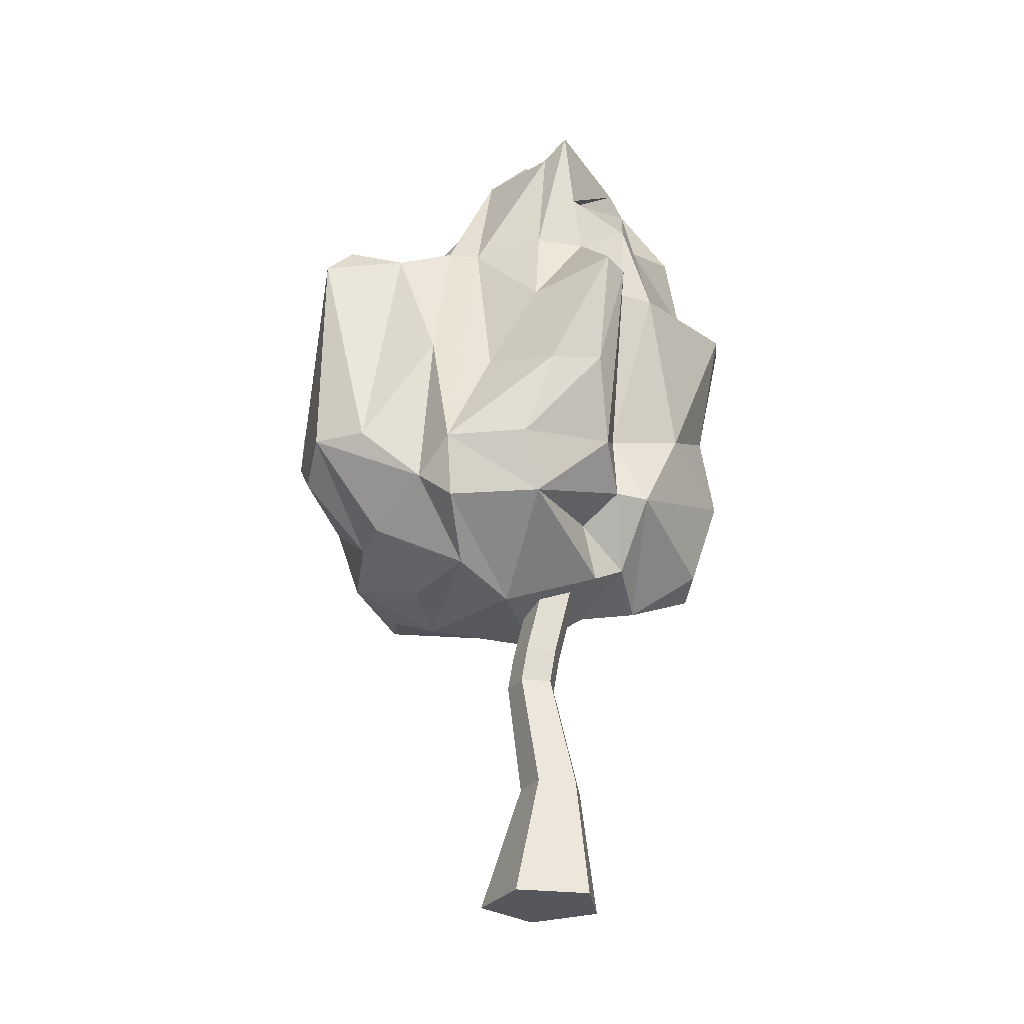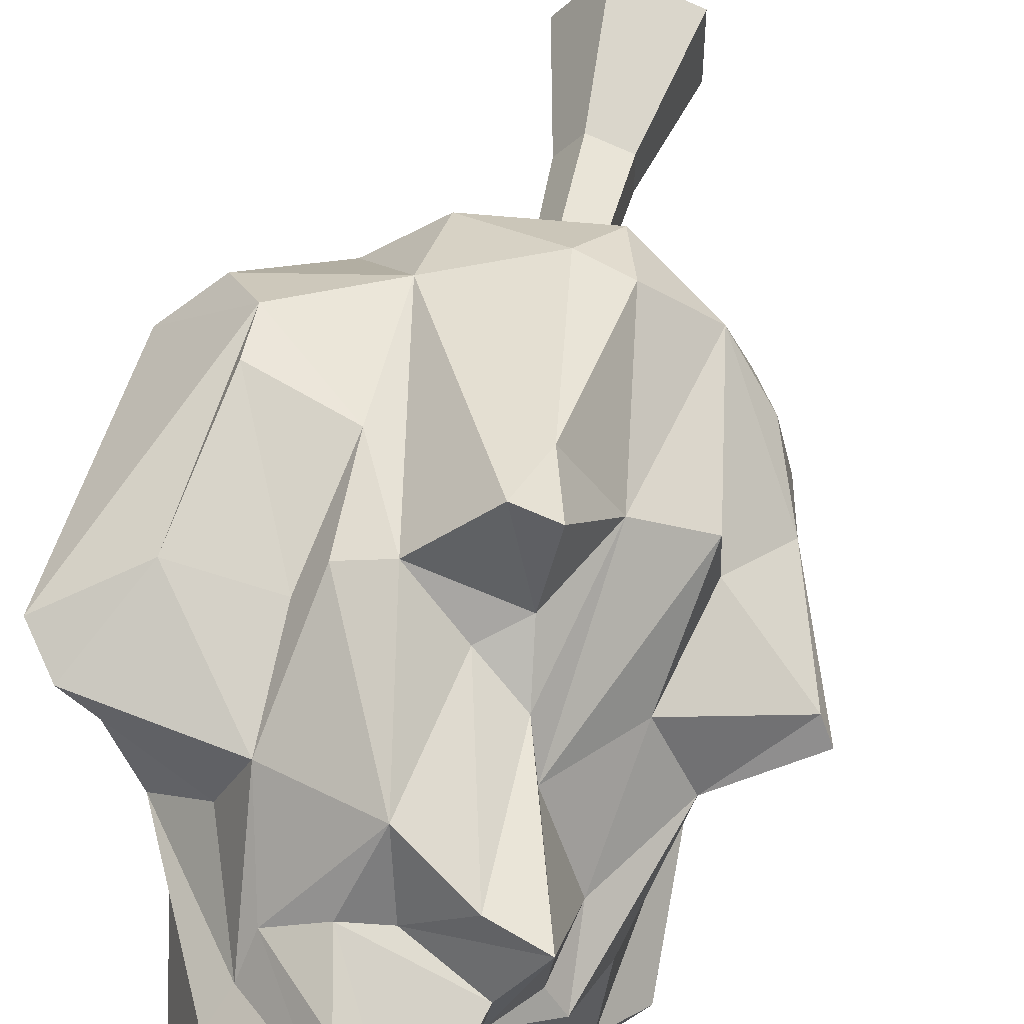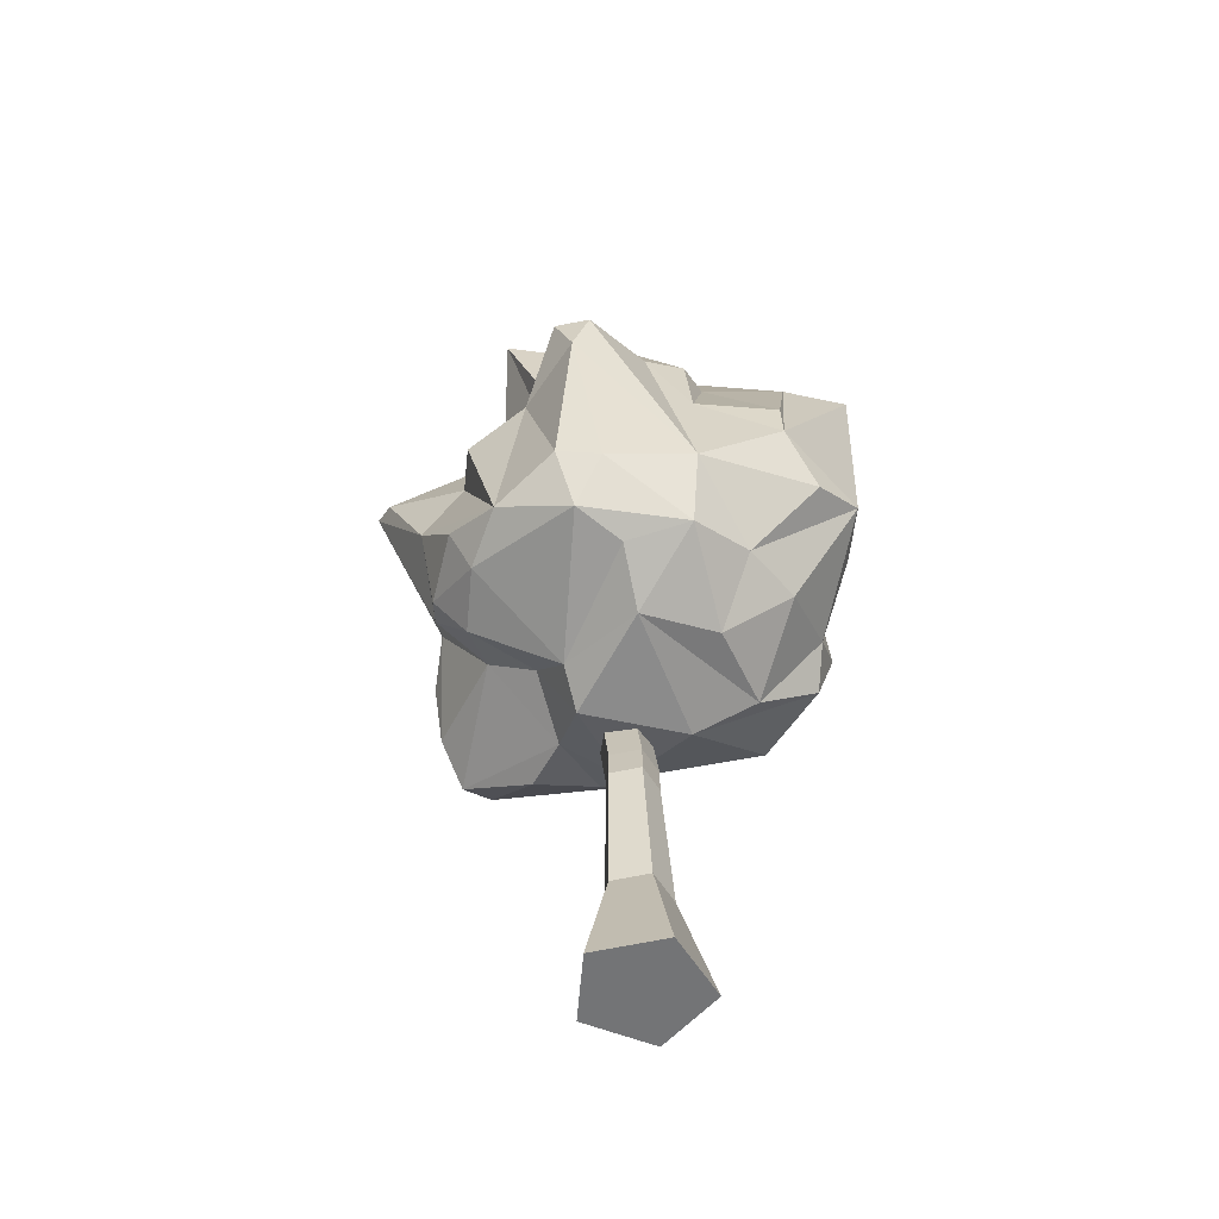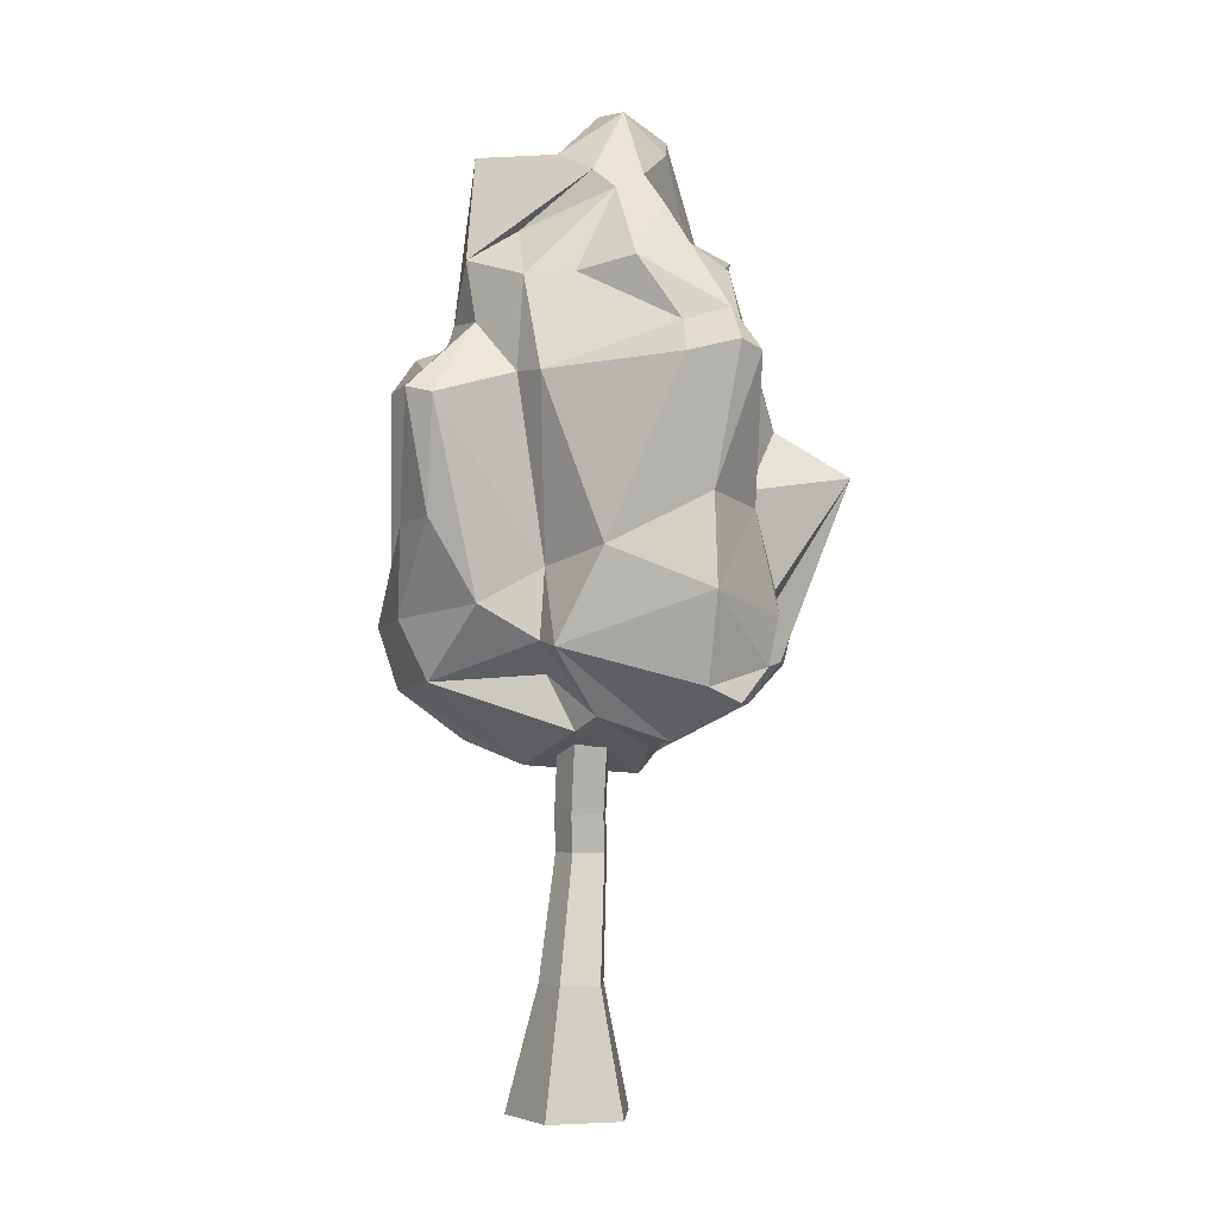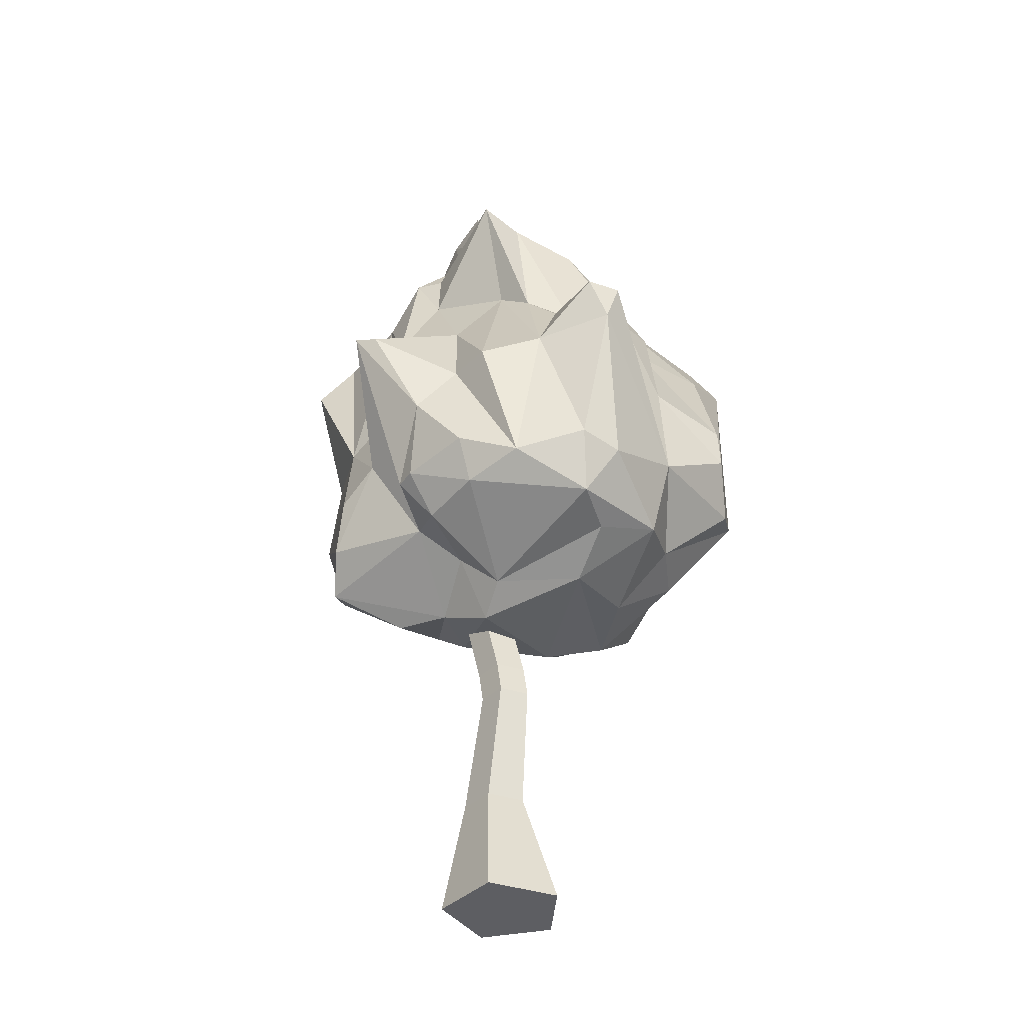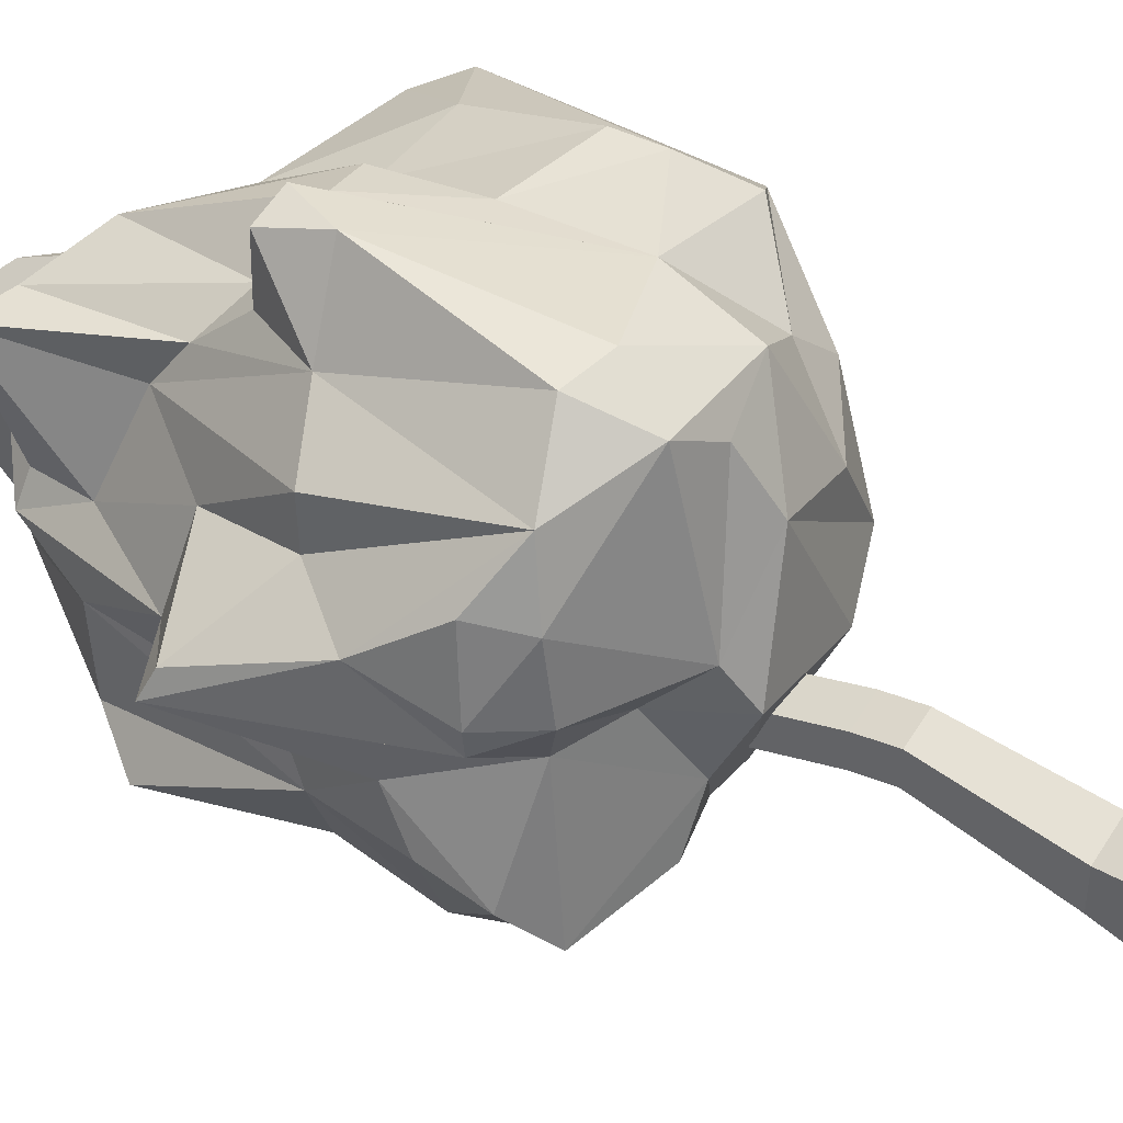
<metadata>
{"format":"obj","ext":"obj","renderer":"f3d","projection":"perspective","resolution":1024,"background":"white","views":[{"elev":-27.5,"azim":115.8,"up":"+Y"},{"elev":53.6,"azim":-165.4,"up":"+Z"},{"elev":-56.2,"azim":-4.7,"up":"+Y"},{"elev":-3.2,"azim":-176.2,"up":"+Y"},{"elev":-39.0,"azim":-40.1,"up":"+Y"},{"elev":42.9,"azim":-54.9,"up":"+Z"}]}
</metadata>
<code>
v -84.95 250.9 -103.7
v 52.59 495.6 66.86
v 3.897 572.9 -88.7
v 132.6 280.7 7.685
v 2.01 591.9 10.05
v -73.31 482.2 -3.315
v -54.29 549.7 24.53
v 80.33 517.9 -90.18
v 123.8 302.5 -70.31
v 123.9 471.7 32.25
v -83.68 419.2 34.89
v -79.63 484.5 -107.9
v -43.03 283.6 129
v 13.21 427.6 117.5
v 40.87 250.2 108.2
v 42.99 372.4 119.1
v 53.36 438 92.75
v 9.202 539.5 39.35
v -50.75 468.2 47.65
v -43.59 452.3 70.48
v -46.7 535.7 61.89
v -49.05 546.7 -5.351
v 5.396 624.6 -14.83
v 27.61 589.5 -59.8
v -26.31 572.2 -76.2
v 49.3 537.6 -80.25
v 110.9 436.1 -129.9
v 70.83 309.7 -109.1
v 105.5 264.3 -71.01
v 23.96 284.1 -118.6
v 32.96 268.9 -72.54
v -65.92 260.3 -118.2
v 11.83 220.7 59.93
v 107.8 259.1 54.15
v -87.77 259 58.41
v 104.3 481.5 1.172
v 105.9 426.1 -70.65
v -107.1 305 -67.24
v -93.15 367.5 -79.27
v -145.7 389.5 16.99
v -13.69 533.7 36.47
v 12.26 506.6 -110.3
v -28.95 222.2 18.56
v -76.79 269.8 95.8
v -96.28 360.7 81.11
v -29.84 245.7 115.3
v -15.13 277.4 133.2
v -35.6 384.8 149.5
v -46.94 415.9 143.9
v -25.02 415.5 150.6
v -38.37 424.3 96.25
v -61.65 378.1 104.6
v 42.94 299.7 124.9
v 119.3 301.9 106.6
v 96.67 330.3 127.7
v 95.86 358.5 126.7
v 106.2 436.5 98.03
v 39.48 431.5 112.3
v -7.115 517 79.53
v 38.73 541.7 25.06
v -1.653 580.2 25.68
v -76.45 544.3 59.11
v -17.34 439.3 88.34
v -37.72 595.5 -28.62
v -77.05 521.9 -25.72
v -36.7 610.3 -1.48
v -12.02 619.2 -45.36
v -42.13 543.3 -54.99
v -39.27 551.9 -87.14
v -51.45 475.1 -121.2
v -54.54 451.8 -150.6
v -85.97 460.5 -139
v -97.85 455.8 -124.9
v -10.17 560.8 -92.43
v 74.06 479.7 -93.42
v 46.91 446.6 -112.8
v 31.34 445.2 -129.4
v 94.15 432 -134.5
v 99.49 361.5 -116.9
v 34.37 288.1 -100.2
v -69.75 374 -127.3
v -71.81 316.3 -135.7
v -6.121 342.7 -131.2
v -100.6 272.6 -82.95
v -41.64 228.4 -78.41
v 1.788 243.2 -88.42
v -27.29 225.9 -44.12
v -19.16 208.5 -6.628
v -74.35 265.3 -15.75
v -44.38 247.1 -4.856
v -88.11 252.7 16.58
v 132.1 260.7 -17.12
v 15.53 234.5 -73.94
v 91.81 229.3 -4.983
v 52.07 213.7 -20.9
v 63.28 227.1 45.45
v 0.01221 239 97.16
v 77.7 262.1 82.52
v 147.5 318.4 83.55
v 146.4 317.2 46.58
v 129.4 387.1 0.2673
v 134.3 483.8 68.58
v 144.3 300.2 -20.52
v 111.1 373.2 -36.28
v 97.54 477.2 -18.52
v 90.73 482.5 -65.94
v 75.92 582.3 -81.97
v 72.62 569.9 -63.58
v 53.53 573.3 -7.968
v 70.58 494.7 28.38
v 44.74 556.1 4.914
v -108.3 278.3 4.459
v -105 321.6 -35.96
v -89 381.7 -52.75
v -152.9 394.6 2.507
v -110.5 277.9 19.25
v -121.2 323.5 38.41
v -103 285.1 64.91
v -96.93 359.2 51.93
v -104.7 423 -7.997
v -67.08 520.8 -9.252
v -85.78 481.7 -46.8
v -24.3 513.9 -122
v 43.02 504.5 -114.2
v 31.77 332.2 -96.72
v 152.9 462.3 78.07
v 119.7 358.8 -89.1
v 33.53 0 -72.43
v -12.92 0 -57.34
v -12.92 0 -8.502
v 33.53 0 6.59
v 62.23 0 -32.92
v 25.75 80.78 -60.3
v 1.57 80.78 -52.44
v 1.57 80.78 -27.03
v 25.75 80.78 -19.17
v 40.69 80.78 -39.74
v 20.69 0 -32.92
v 19.84 160.1 -39.4
v 0.5137 160.1 -33.12
v 0.5137 160.1 -12.81
v 19.84 160.1 -6.528
v 31.78 160.1 -22.96
v 12.71 300.2 -72.13
v -6.615 300.2 -65.85
v 7.369 300.2 -55.69
v -6.615 300.2 -45.54
v 12.71 300.2 -39.26
v 24.65 300.2 -55.69
v 20.22 183.2 -11.12
v 0.896 183.2 -17.4
v 0.896 183.2 -37.71
v 20.22 183.2 -43.99
v 32.16 183.2 -27.56
f 44 46 13
f 44 13 52
f 52 13 48
f 45 44 52
f 46 47 13
f 15 53 47
f 46 15 47
f 47 53 48
f 13 47 48
f 48 50 49
f 53 14 50
f 48 53 50
f 49 50 51
f 50 14 51
f 52 48 49
f 52 49 51
f 15 98 53
f 53 98 54
f 54 99 55
f 53 54 55
f 56 55 57
f 56 57 17
f 17 57 2
f 16 56 17
f 53 16 14
f 53 55 16
f 16 55 56
f 16 17 58
f 14 16 58
f 14 58 59
f 58 17 2
f 58 2 59
f 59 2 60
f 59 60 18
f 2 102 110
f 2 110 111
f 2 111 60
f 60 111 5
f 18 60 61
f 61 60 5
f 18 61 66
f 52 51 20
f 52 20 19
f 51 63 20
f 20 21 62
f 19 20 62
f 19 62 6
f 51 14 63
f 14 59 63
f 63 59 21
f 20 63 21
f 21 59 41
f 41 59 18
f 41 18 7
f 21 41 62
f 62 41 7
f 7 66 64
f 7 18 66
f 66 23 67
f 64 66 67
f 7 64 22
f 66 61 5
f 66 5 23
f 67 23 24
f 67 24 3
f 65 22 68
f 68 22 25
f 22 64 25
f 64 67 25
f 25 67 3
f 68 25 69
f 122 68 69
f 25 3 69
f 69 12 122
f 69 3 74
f 74 42 123
f 74 123 69
f 69 123 12
f 12 123 70
f 123 42 70
f 70 77 71
f 70 42 77
f 12 70 72
f 72 70 71
f 73 12 72
f 74 3 26
f 74 26 124
f 74 124 42
f 26 3 8
f 26 8 124
f 8 75 124
f 124 75 76
f 42 124 77
f 77 124 76
f 77 76 125
f 76 75 78
f 78 75 27
f 27 79 78
f 78 79 28
f 79 9 28
f 76 78 125
f 78 28 125
f 125 28 80
f 80 28 29
f 125 80 30
f 30 80 86
f 80 31 86
f 73 72 81
f 39 73 81
f 72 71 81
f 81 71 83
f 81 83 82
f 39 81 82
f 39 82 38
f 71 77 83
f 77 125 83
f 83 30 82
f 83 125 30
f 82 30 32
f 38 82 84
f 84 82 32
f 84 32 1
f 32 85 1
f 32 30 85
f 1 87 89
f 1 85 87
f 30 86 85
f 86 93 87
f 85 86 87
f 87 93 88
f 88 93 95
f 87 88 90
f 90 88 43
f 89 87 90
f 89 90 91
f 86 31 93
f 80 29 31
f 31 29 93
f 93 29 95
f 29 92 95
f 95 92 94
f 95 94 33
f 94 96 33
f 94 34 96
f 94 4 34
f 96 34 98
f 96 98 15
f 97 33 15
f 33 96 15
f 90 43 91
f 91 43 35
f 88 95 33
f 88 33 43
f 43 33 97
f 43 97 46
f 97 15 46
f 35 43 46
f 35 46 44
f 98 34 99
f 54 98 99
f 34 4 99
f 99 4 100
f 100 4 101
f 4 103 101
f 101 105 36
f 100 101 10
f 10 101 36
f 55 99 126
f 99 100 126
f 100 10 126
f 126 10 102
f 55 126 57
f 126 102 57
f 57 102 2
f 4 94 92
f 92 29 103
f 4 92 103
f 29 28 9
f 29 9 103
f 103 9 127
f 127 37 104
f 9 79 127
f 127 79 27
f 127 27 37
f 27 75 37
f 103 127 104
f 104 37 105
f 101 103 105
f 103 104 105
f 105 37 106
f 105 106 108
f 109 105 108
f 37 75 106
f 75 8 106
f 106 8 107
f 106 107 108
f 108 107 24
f 107 8 3
f 107 3 24
f 109 108 24
f 109 24 23
f 102 10 110
f 110 10 36
f 110 36 111
f 36 105 109
f 36 109 111
f 111 109 5
f 5 109 23
f 1 89 84
f 84 89 113
f 84 113 38
f 89 91 112
f 113 89 115
f 113 115 114
f 89 112 115
f 114 115 120
f 38 113 39
f 39 113 114
f 91 116 112
f 91 35 116
f 116 35 118
f 116 118 117
f 117 118 44
f 112 116 117
f 35 44 118
f 44 45 119
f 119 45 11
f 112 117 115
f 115 117 40
f 117 44 119
f 117 119 40
f 40 119 11
f 115 40 120
f 40 11 120
f 11 19 6
f 120 11 6
f 120 6 65
f 11 45 19
f 45 52 19
f 6 62 121
f 121 62 22
f 22 62 7
f 65 6 121
f 121 22 65
f 73 39 12
f 39 114 122
f 12 39 122
f 114 120 122
f 122 120 65
f 122 65 68
f 129 134 128
f 128 134 133
f 130 135 129
f 129 135 134
f 131 136 130
f 130 136 135
f 131 132 136
f 136 132 137
f 132 128 137
f 137 128 133
f 129 128 138
f 130 129 138
f 131 130 138
f 132 131 138
f 128 132 138
f 144 145 146
f 145 147 146
f 147 148 146
f 148 149 146
f 149 144 146
f 133 134 139
f 139 134 140
f 134 135 140
f 140 135 141
f 135 136 141
f 141 136 142
f 137 143 136
f 136 143 142
f 133 139 137
f 137 139 143
f 140 152 139
f 139 152 153
f 141 151 140
f 140 151 152
f 142 150 141
f 141 150 151
f 143 139 154
f 154 139 153
f 150 148 151
f 151 148 147
f 151 147 152
f 152 147 145
f 152 145 153
f 153 145 144
f 154 153 149
f 149 153 144
f 150 154 148
f 148 154 149
f 142 143 150
f 150 143 154

</code>
